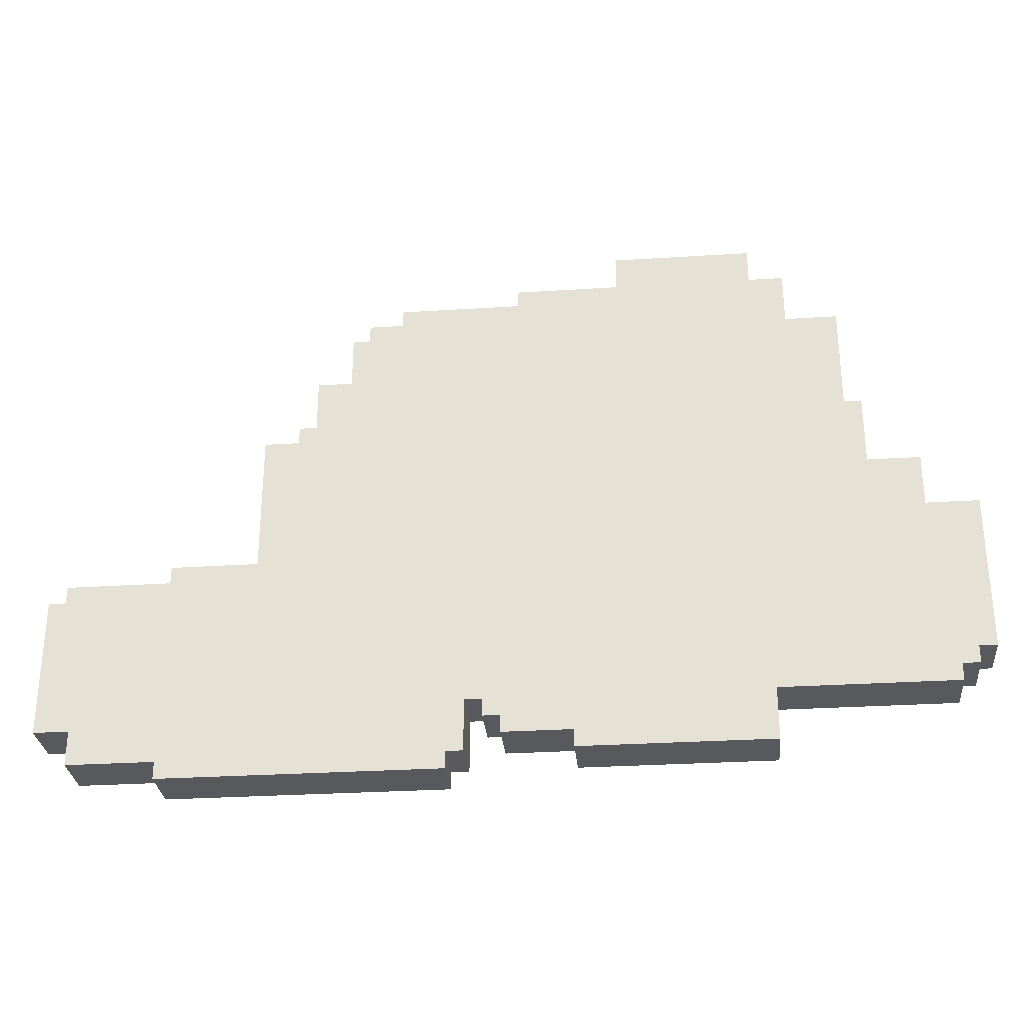
<metadata>
{"format":"obj","ext":"obj","renderer":"f3d","projection":"perspective","resolution":1024,"background":"white","views":[{"elev":-29.6,"azim":-174.6,"up":"+Y"}]}
</metadata>
<code>
o
v -2.6 5 0
v -2.6 5 -0.3
v -2.6 5.4 0
v -2.6 5.4 -0.3
v -2.6 5.9 0
v -2.6 5.9 -0.3
v -2.5 4.9 0
v -2.5 4.9 -0.3
v -2.5 5 0
v -2.5 5 -0.3
v -2.4 4.8 0
v -2.4 4.8 -0.3
v -2.4 4.9 0
v -2.4 4.9 -0.3
v -2.3 5.9 0
v -2.3 5.9 -0.3
v -2.3 6.2 0
v -2.3 6.2 -0.3
v -2 6.2 0
v -2 6.2 -0.3
v -2 6.6 0
v -2 6.6 -0.3
v -1.9 6.6 0
v -1.9 6.6 -0.3
v -1.9 7.2 0
v -1.9 7.2 -0.3
v -1.6 7.2 0
v -1.6 7.2 -0.3
v -1.6 7.5 0
v -1.6 7.5 -0.3
v -1.4 4.5 0
v -1.4 4.5 -0.3
v -1.4 4.8 0
v -1.4 4.8 -0.3
v -1.4 7.5 0
v -1.4 7.5 -0.3
v -1.4 7.7 0
v -1.4 7.7 -0.3
v 0.3 4.5 0
v 0.3 4.5 -0.3
v 0.3 4.8 0
v 0.3 4.8 -0.3
v 0.4 4.4 0
v 0.4 4.4 -0.3
v 0.4 4.5 0
v 0.4 4.5 -0.3
v -0.6 7.5 0
v -0.6 7.5 -0.3
v -0.6 7.7 0
v -0.6 7.7 -0.3
v -0.3 4.5 0
v -0.3 4.5 -0.3
v -0.3 4.6 0
v -0.3 4.6 -0.3
v 0 7.4 0
v 0 7.4 -0.3
v 0 7.5 0
v 0 7.5 -0.3
v 0.1 4.6 0
v 0.1 4.6 -0.3
v 0.1 4.7 0
v 0.1 4.7 -0.3
v 0.2 4.7 0
v 0.2 4.7 -0.3
v 0.2 4.8 0
v 0.2 4.8 -0.3
v 0.7 7.3 0
v 0.7 7.3 -0.3
v 0.7 7.4 0
v 0.7 7.4 -0.3
v 0.9 7.2 0
v 0.9 7.2 -0.3
v 0.9 7.3 0
v 0.9 7.3 -0.3
v 1 6.9 0
v 1 6.9 -0.3
v 1 7.2 0
v 1 7.2 -0.3
v 1.2 6.6 0
v 1.2 6.6 -0.3
v 1.2 6.9 0
v 1.2 6.9 -0.3
v 1.3 6.5 0
v 1.3 6.5 -0.3
v 1.3 6.6 0
v 1.3 6.6 -0.3
v 1.5 5.7 0
v 1.5 5.7 -0.3
v 1.5 6.1 0
v 1.5 6.1 -0.3
v 1.5 6.4 0
v 1.5 6.4 -0.3
v 1.5 6.5 0
v 1.5 6.5 -0.3
v 2 4.4 0
v 2 4.4 -0.3
v 2 4.5 0
v 2 4.5 -0.3
v 2 5.6 0
v 2 5.6 -0.3
v 2 5.7 0
v 2 5.7 -0.3
v 2.5 4.5 0
v 2.5 4.5 -0.3
v 2.5 4.7 0
v 2.5 4.7 -0.3
v 2.6 5.5 0
v 2.6 5.5 -0.3
v 2.6 5.6 0
v 2.6 5.6 -0.3
v 2.7 4.7 0
v 2.7 4.7 -0.3
v 2.7 5.5 0
v 2.7 5.5 -0.3
v -2.6 5 0
v -2.6 5.4 0
v -2.6 5.9 0
v -2.5 4.9 0
v -2.5 5 0
v -2.4 4.8 0
v -2.4 4.9 0
v -2.4 5 0
v -2.4 5.2 0
v -2.3 5.2 0
v -2.3 5.3 0
v -2.3 5.4 0
v -2.3 5.9 0
v -2.3 6.2 0
v -2.2 5.2 0
v -2.2 5.3 0
v -2 6.1 0
v -2 6.2 0
v -2 6.6 0
v -1.9 4.9 0
v -1.9 5 0
v -1.9 6.6 0
v -1.9 7.2 0
v -1.8 6.2 0
v -1.8 6.4 0
v -1.6 6.2 0
v -1.6 6.3 0
v -1.6 7.2 0
v -1.6 7.5 0
v -1.5 4.8 0
v -1.5 4.9 0
v -1.5 6.2 0
v -1.5 6.3 0
v -1.5 6.5 0
v -1.5 6.6 0
v -1.4 4.5 0
v -1.4 4.8 0
v -1.4 5.1 0
v -1.4 5.2 0
v -1.4 5.3 0
v -1.4 6.2 0
v -1.4 6.4 0
v -1.4 7.5 0
v -1.4 7.7 0
v -1.3 4.7 0
v -1.3 4.8 0
v -1.3 5 0
v -1.3 5.1 0
v -1.3 6.2 0
v -1.3 6.4 0
v -1.2 4.6 0
v -1.2 4.7 0
v -1.1 5 0
v -1.1 5.1 0
v -0.9 4.6 0
v -0.9 4.7 0
v -0.8 6.2 0
v -0.8 6.3 0
v -0.7 4.6 0
v -0.7 4.7 0
v -0.7 5.1 0
v -0.7 5.2 0
v -0.7 6.2 0
v -0.7 6.3 0
v -0.6 6.2 0
v -0.6 6.3 0
v -0.6 7.5 0
v -0.6 7.7 0
v -0.5 4.6 0
v -0.5 4.8 0
v -0.5 5.1 0
v -0.5 5.2 0
v -0.5 6.2 0
v -0.5 6.3 0
v -0.4 5.1 0
v -0.4 5.2 0
v -0.3 4.5 0
v -0.3 4.6 0
v -0.3 4.8 0
v -0.3 5.2 0
v -0.3 5.3 0
v -0.1 6.2 0
v -0.1 6.4 0
v 0 7.4 0
v 0 7.5 0
v 0.1 4.6 0
v 0.1 4.7 0
v 0.1 6.2 0
v 0.1 6.5 0
v 0.2 4.7 0
v 0.2 4.8 0
v 0.2 5.3 0
v 0.2 5.5 0
v 0.2 6.1 0
v 0.2 6.2 0
v 0.2 6.5 0
v 0.2 6.7 0
v 0.3 4.5 0
v 0.3 4.8 0
v 0.3 5.3 0
v 0.3 5.5 0
v 0.3 5.6 0
v 0.3 6.7 0
v 0.3 6.9 0
v 0.4 4.4 0
v 0.4 4.5 0
v 0.4 5.3 0
v 0.4 5.5 0
v 0.4 6.1 0
v 0.4 6.2 0
v 0.6 4.6 0
v 0.6 4.7 0
v 0.6 5.6 0
v 0.6 5.7 0
v 0.6 6.2 0
v 0.6 6.3 0
v 0.7 6.3 0
v 0.7 6.4 0
v 0.7 7.3 0
v 0.7 7.4 0
v 0.8 5.7 0
v 0.8 5.8 0
v 0.9 4.5 0
v 0.9 4.6 0
v 0.9 5.5 0
v 0.9 5.7 0
v 0.9 7.2 0
v 0.9 7.3 0
v 1 5.8 0
v 1 6.1 0
v 1 6.9 0
v 1 7.2 0
v 1.1 4.6 0
v 1.1 4.7 0
v 1.2 4.6 0
v 1.2 4.7 0
v 1.2 6.6 0
v 1.2 6.9 0
v 1.3 4.7 0
v 1.3 4.8 0
v 1.3 6.5 0
v 1.3 6.6 0
v 1.5 4.7 0
v 1.5 4.8 0
v 1.5 5.7 0
v 1.5 6.1 0
v 1.5 6.4 0
v 1.5 6.5 0
v 1.6 4.6 0
v 1.6 4.7 0
v 1.7 4.5 0
v 1.7 4.6 0
v 1.7 4.7 0
v 1.8 4.6 0
v 1.8 4.7 0
v 1.9 4.6 0
v 1.9 4.7 0
v 2 4.4 0
v 2 4.5 0
v 2 4.6 0
v 2 4.7 0
v 2 4.8 0
v 2 5.6 0
v 2 5.7 0
v 2.1 4.5 0
v 2.1 4.6 0
v 2.1 4.8 0
v 2.1 4.9 0
v 2.3 4.9 0
v 2.3 5 0
v 2.5 4.5 0
v 2.5 4.7 0
v 2.5 5 0
v 2.5 5.6 0
v 2.6 5.5 0
v 2.6 5.6 0
v 2.7 4.7 0
v 2.7 5.5 0
v -2.6 5 -0.3
v -2.6 5.4 -0.3
v -2.6 5.9 -0.3
v -2.5 4.9 -0.3
v -2.5 5 -0.3
v -2.4 4.8 -0.3
v -2.4 4.9 -0.3
v -2.4 5 -0.3
v -2.4 5.2 -0.3
v -2.3 5.2 -0.3
v -2.3 5.3 -0.3
v -2.3 5.4 -0.3
v -2.3 5.9 -0.3
v -2.3 6.2 -0.3
v -2.2 5.2 -0.3
v -2.2 5.3 -0.3
v -2 6.1 -0.3
v -2 6.2 -0.3
v -2 6.6 -0.3
v -1.9 4.9 -0.3
v -1.9 5 -0.3
v -1.9 6.6 -0.3
v -1.9 7.2 -0.3
v -1.8 6.2 -0.3
v -1.8 6.4 -0.3
v -1.6 6.2 -0.3
v -1.6 6.3 -0.3
v -1.6 7.2 -0.3
v -1.6 7.5 -0.3
v -1.5 4.8 -0.3
v -1.5 4.9 -0.3
v -1.5 6.2 -0.3
v -1.5 6.3 -0.3
v -1.5 6.5 -0.3
v -1.5 6.6 -0.3
v -1.4 4.5 -0.3
v -1.4 4.8 -0.3
v -1.4 5.1 -0.3
v -1.4 5.2 -0.3
v -1.4 5.3 -0.3
v -1.4 6.2 -0.3
v -1.4 6.4 -0.3
v -1.4 7.5 -0.3
v -1.4 7.7 -0.3
v -1.3 4.7 -0.3
v -1.3 4.8 -0.3
v -1.3 5 -0.3
v -1.3 5.1 -0.3
v -1.3 6.2 -0.3
v -1.3 6.4 -0.3
v -1.2 4.6 -0.3
v -1.2 4.7 -0.3
v -1.1 5 -0.3
v -1.1 5.1 -0.3
v -0.9 4.6 -0.3
v -0.9 4.7 -0.3
v -0.8 6.2 -0.3
v -0.8 6.3 -0.3
v -0.7 4.6 -0.3
v -0.7 4.7 -0.3
v -0.7 5.1 -0.3
v -0.7 5.2 -0.3
v -0.7 6.2 -0.3
v -0.7 6.3 -0.3
v -0.6 6.2 -0.3
v -0.6 6.3 -0.3
v -0.6 7.5 -0.3
v -0.6 7.7 -0.3
v -0.5 4.6 -0.3
v -0.5 4.8 -0.3
v -0.5 5.1 -0.3
v -0.5 5.2 -0.3
v -0.5 6.2 -0.3
v -0.5 6.3 -0.3
v -0.4 5.1 -0.3
v -0.4 5.2 -0.3
v -0.3 4.5 -0.3
v -0.3 4.6 -0.3
v -0.3 4.8 -0.3
v -0.3 5.2 -0.3
v -0.3 5.3 -0.3
v -0.1 6.2 -0.3
v -0.1 6.4 -0.3
v 0 7.4 -0.3
v 0 7.5 -0.3
v 0.1 4.6 -0.3
v 0.1 4.7 -0.3
v 0.1 6.2 -0.3
v 0.1 6.5 -0.3
v 0.2 4.7 -0.3
v 0.2 4.8 -0.3
v 0.2 5.3 -0.3
v 0.2 5.5 -0.3
v 0.2 6.1 -0.3
v 0.2 6.2 -0.3
v 0.2 6.5 -0.3
v 0.2 6.7 -0.3
v 0.3 4.5 -0.3
v 0.3 4.8 -0.3
v 0.3 5.3 -0.3
v 0.3 5.5 -0.3
v 0.3 5.6 -0.3
v 0.3 6.7 -0.3
v 0.3 6.9 -0.3
v 0.4 4.4 -0.3
v 0.4 4.5 -0.3
v 0.4 5.3 -0.3
v 0.4 5.5 -0.3
v 0.4 6.1 -0.3
v 0.4 6.2 -0.3
v 0.6 4.6 -0.3
v 0.6 4.7 -0.3
v 0.6 5.6 -0.3
v 0.6 5.7 -0.3
v 0.6 6.2 -0.3
v 0.6 6.3 -0.3
v 0.7 6.3 -0.3
v 0.7 6.4 -0.3
v 0.7 7.3 -0.3
v 0.7 7.4 -0.3
v 0.8 5.7 -0.3
v 0.8 5.8 -0.3
v 0.9 4.5 -0.3
v 0.9 4.6 -0.3
v 0.9 5.5 -0.3
v 0.9 5.7 -0.3
v 0.9 7.2 -0.3
v 0.9 7.3 -0.3
v 1 5.8 -0.3
v 1 6.1 -0.3
v 1 6.9 -0.3
v 1 7.2 -0.3
v 1.1 4.6 -0.3
v 1.1 4.7 -0.3
v 1.2 4.6 -0.3
v 1.2 4.7 -0.3
v 1.2 6.6 -0.3
v 1.2 6.9 -0.3
v 1.3 4.7 -0.3
v 1.3 4.8 -0.3
v 1.3 6.5 -0.3
v 1.3 6.6 -0.3
v 1.5 4.7 -0.3
v 1.5 4.8 -0.3
v 1.5 5.7 -0.3
v 1.5 6.1 -0.3
v 1.5 6.4 -0.3
v 1.5 6.5 -0.3
v 1.6 4.6 -0.3
v 1.6 4.7 -0.3
v 1.7 4.5 -0.3
v 1.7 4.6 -0.3
v 1.7 4.7 -0.3
v 1.8 4.6 -0.3
v 1.8 4.7 -0.3
v 1.9 4.6 -0.3
v 1.9 4.7 -0.3
v 2 4.4 -0.3
v 2 4.5 -0.3
v 2 4.6 -0.3
v 2 4.7 -0.3
v 2 4.8 -0.3
v 2 5.6 -0.3
v 2 5.7 -0.3
v 2.1 4.5 -0.3
v 2.1 4.6 -0.3
v 2.1 4.8 -0.3
v 2.1 4.9 -0.3
v 2.3 4.9 -0.3
v 2.3 5 -0.3
v 2.5 4.5 -0.3
v 2.5 4.7 -0.3
v 2.5 5 -0.3
v 2.5 5.6 -0.3
v 2.6 5.5 -0.3
v 2.6 5.6 -0.3
v 2.7 4.7 -0.3
v 2.7 5.5 -0.3
v 0.4 4.4 0
v 2 4.4 0
v 0.4 4.4 -0.3
v 2 4.4 -0.3
v -1.4 4.5 0
v -0.3 4.5 0
v 0.3 4.5 0
v 0.4 4.5 0
v 2 4.5 0
v 2.1 4.5 0
v 2.5 4.5 0
v -1.4 4.5 -0.3
v -0.3 4.5 -0.3
v 0.3 4.5 -0.3
v 0.4 4.5 -0.3
v 2 4.5 -0.3
v 2.1 4.5 -0.3
v 2.5 4.5 -0.3
v -0.3 4.6 0
v 0.1 4.6 0
v -0.3 4.6 -0.3
v 0.1 4.6 -0.3
v 0.1 4.7 0
v 0.2 4.7 0
v 2.5 4.7 0
v 2.7 4.7 0
v 0.1 4.7 -0.3
v 0.2 4.7 -0.3
v 2.5 4.7 -0.3
v 2.7 4.7 -0.3
v -2.4 4.8 0
v -1.5 4.8 0
v -1.4 4.8 0
v 0.2 4.8 0
v 0.3 4.8 0
v -2.4 4.8 -0.3
v -1.5 4.8 -0.3
v -1.4 4.8 -0.3
v 0.2 4.8 -0.3
v 0.3 4.8 -0.3
v -2.5 4.9 0
v -2.4 4.9 0
v -2.5 4.9 -0.3
v -2.4 4.9 -0.3
v -2.6 5 0
v -2.5 5 0
v -2.6 5 -0.3
v -2.5 5 -0.3
v 2.6 5.5 0
v 2.7 5.5 0
v 2.6 5.5 -0.3
v 2.7 5.5 -0.3
v 2 5.6 0
v 2.5 5.6 0
v 2.6 5.6 0
v 2 5.6 -0.3
v 2.5 5.6 -0.3
v 2.6 5.6 -0.3
v 1.5 5.7 0
v 2 5.7 0
v 1.5 5.7 -0.3
v 2 5.7 -0.3
v -2.6 5.9 0
v -2.3 5.9 0
v -2.6 5.9 -0.3
v -2.3 5.9 -0.3
v -2.3 6.2 0
v -2 6.2 0
v -2.3 6.2 -0.3
v -2 6.2 -0.3
v 1.3 6.5 0
v 1.5 6.5 0
v 1.3 6.5 -0.3
v 1.5 6.5 -0.3
v -2 6.6 0
v -1.9 6.6 0
v 1.2 6.6 0
v 1.3 6.6 0
v -2 6.6 -0.3
v -1.9 6.6 -0.3
v 1.2 6.6 -0.3
v 1.3 6.6 -0.3
v 1 6.9 0
v 1.2 6.9 0
v 1 6.9 -0.3
v 1.2 6.9 -0.3
v -1.9 7.2 0
v -1.6 7.2 0
v 0.9 7.2 0
v 1 7.2 0
v -1.9 7.2 -0.3
v -1.6 7.2 -0.3
v 0.9 7.2 -0.3
v 1 7.2 -0.3
v 0.7 7.3 0
v 0.9 7.3 0
v 0.7 7.3 -0.3
v 0.9 7.3 -0.3
v 0 7.4 0
v 0.7 7.4 0
v 0 7.4 -0.3
v 0.7 7.4 -0.3
v -1.6 7.5 0
v -1.4 7.5 0
v -0.6 7.5 0
v 0 7.5 0
v -1.6 7.5 -0.3
v -1.4 7.5 -0.3
v -0.6 7.5 -0.3
v 0 7.5 -0.3
v -1.4 7.7 0
v -0.6 7.7 0
v -1.4 7.7 -0.3
v -0.6 7.7 -0.3
f 3 2 1
f 4 2 3
f 5 4 3
f 6 4 5
f 9 8 7
f 10 8 9
f 13 12 11
f 14 12 13
f 17 16 15
f 18 16 17
f 21 20 19
f 22 20 21
f 25 24 23
f 26 24 25
f 29 28 27
f 30 28 29
f 33 32 31
f 34 32 33
f 37 36 35
f 38 36 37
f 41 40 39
f 42 40 41
f 45 44 43
f 46 44 45
f 47 48 49
f 49 48 50
f 51 52 53
f 53 52 54
f 55 56 57
f 57 56 58
f 59 60 61
f 61 60 62
f 63 64 65
f 65 64 66
f 67 68 69
f 69 68 70
f 71 72 73
f 73 72 74
f 75 76 77
f 77 76 78
f 79 80 81
f 81 80 82
f 83 84 85
f 85 84 86
f 87 88 89
f 89 88 90
f 89 90 91
f 91 90 92
f 91 92 93
f 93 92 94
f 95 96 97
f 97 96 98
f 99 100 101
f 101 100 102
f 103 104 105
f 105 104 106
f 107 108 109
f 109 108 110
f 111 112 113
f 113 112 114
f 119 116 115
f 121 119 118
f 122 116 119
f 122 119 121
f 123 116 122
f 124 123 122
f 124 116 123
f 125 116 124
f 126 117 116
f 126 116 125
f 127 117 126
f 129 125 124
f 129 124 122
f 130 128 127
f 130 125 129
f 130 127 126
f 130 126 125
f 131 128 130
f 132 128 131
f 134 121 120
f 134 122 121
f 135 129 122
f 135 122 134
f 136 133 132
f 136 132 131
f 138 136 131
f 139 136 138
f 140 138 131
f 140 139 138
f 141 139 140
f 142 137 136
f 144 134 120
f 145 135 134
f 145 134 144
f 146 140 131
f 146 141 140
f 147 139 141
f 147 141 146
f 148 136 139
f 149 143 142
f 149 136 148
f 149 142 136
f 151 145 144
f 152 129 135
f 152 135 145
f 152 145 151
f 153 130 129
f 153 129 152
f 154 131 130
f 154 130 153
f 155 146 131
f 155 147 146
f 156 148 139
f 156 147 155
f 156 139 147
f 157 149 148
f 157 143 149
f 159 151 150
f 160 152 151
f 160 151 159
f 161 152 160
f 162 153 152
f 162 152 161
f 163 155 131
f 163 156 155
f 164 148 156
f 164 156 163
f 165 159 150
f 166 161 160
f 166 159 165
f 166 160 159
f 167 162 161
f 167 161 166
f 167 166 165
f 168 153 162
f 168 162 167
f 169 167 165
f 169 165 150
f 169 168 167
f 170 168 169
f 171 163 131
f 171 164 163
f 172 164 171
f 173 170 169
f 173 169 150
f 174 168 170
f 174 170 173
f 175 153 168
f 175 168 174
f 176 154 153
f 176 153 175
f 177 172 171
f 177 171 131
f 178 164 172
f 178 172 177
f 179 177 131
f 179 178 177
f 180 164 178
f 180 178 179
f 181 158 157
f 181 157 148
f 182 158 181
f 183 174 173
f 183 173 150
f 183 175 174
f 183 176 175
f 184 176 183
f 185 176 184
f 186 154 176
f 186 176 185
f 187 180 179
f 187 179 131
f 188 164 180
f 188 180 187
f 189 186 185
f 189 185 184
f 190 154 186
f 190 186 189
f 191 183 150
f 191 184 183
f 192 184 191
f 193 189 184
f 193 184 192
f 193 190 189
f 194 154 190
f 194 190 193
f 195 131 154
f 195 154 194
f 196 187 131
f 196 188 187
f 197 148 164
f 197 188 196
f 197 164 188
f 198 181 148
f 199 181 198
f 200 195 194
f 200 194 193
f 200 193 192
f 201 195 200
f 202 196 131
f 202 197 196
f 203 198 148
f 203 197 202
f 203 148 197
f 204 195 201
f 205 195 204
f 206 131 195
f 206 195 205
f 207 131 206
f 208 202 131
f 208 131 207
f 209 203 202
f 209 202 208
f 210 198 203
f 210 203 209
f 211 198 210
f 213 207 206
f 213 206 205
f 214 207 213
f 215 208 207
f 215 207 214
f 216 208 215
f 217 198 211
f 217 209 208
f 217 211 210
f 217 210 209
f 218 198 217
f 220 213 212
f 221 216 215
f 221 215 214
f 221 214 213
f 222 216 221
f 223 208 216
f 223 217 208
f 223 218 217
f 224 218 223
f 225 220 219
f 225 213 220
f 226 213 225
f 227 216 222
f 227 224 223
f 227 223 216
f 228 224 227
f 229 218 224
f 229 224 228
f 230 218 229
f 231 229 228
f 231 218 230
f 231 230 229
f 232 218 231
f 233 198 218
f 234 198 233
f 235 228 227
f 235 231 228
f 235 232 231
f 236 232 235
f 237 225 219
f 238 226 225
f 238 225 237
f 239 222 221
f 239 227 222
f 239 235 227
f 239 236 235
f 240 236 239
f 241 233 218
f 242 233 241
f 243 232 236
f 243 236 240
f 244 232 243
f 245 218 232
f 245 241 218
f 246 241 245
f 247 226 238
f 247 238 237
f 248 213 226
f 248 226 247
f 249 247 237
f 249 248 247
f 250 213 248
f 250 248 249
f 251 245 232
f 252 245 251
f 253 213 250
f 253 250 249
f 254 221 213
f 254 213 253
f 254 239 221
f 254 240 239
f 255 251 232
f 256 251 255
f 257 253 249
f 257 254 253
f 258 240 254
f 258 254 257
f 259 244 243
f 259 240 258
f 259 243 240
f 260 232 244
f 260 244 259
f 261 255 232
f 261 232 260
f 262 255 261
f 263 249 237
f 263 257 249
f 264 258 257
f 264 257 263
f 265 237 219
f 265 263 237
f 266 264 263
f 266 263 265
f 267 258 264
f 267 264 266
f 268 266 265
f 268 267 266
f 269 258 267
f 269 267 268
f 270 268 265
f 270 269 268
f 271 258 269
f 271 269 270
f 272 270 265
f 272 265 219
f 273 270 272
f 274 271 270
f 274 270 273
f 275 258 271
f 275 271 274
f 276 259 258
f 276 258 275
f 277 259 276
f 278 259 277
f 279 274 273
f 280 275 274
f 280 274 279
f 280 276 275
f 281 277 276
f 281 276 280
f 282 277 281
f 283 280 279
f 283 277 282
f 283 282 281
f 283 281 280
f 284 277 283
f 285 283 279
f 285 284 283
f 286 284 285
f 287 277 284
f 287 284 286
f 288 277 287
f 289 287 286
f 289 288 287
f 290 288 289
f 291 289 286
f 292 289 291
f 293 294 297
f 296 297 299
f 297 294 300
f 299 297 300
f 300 294 301
f 300 301 302
f 301 294 302
f 302 294 303
f 294 295 304
f 303 294 304
f 304 295 305
f 302 303 307
f 300 302 307
f 305 306 308
f 307 303 308
f 304 305 308
f 303 304 308
f 308 306 309
f 309 306 310
f 298 299 312
f 299 300 312
f 300 307 313
f 312 300 313
f 310 311 314
f 309 310 314
f 309 314 316
f 316 314 317
f 309 316 318
f 316 317 318
f 318 317 319
f 314 315 320
f 298 312 322
f 312 313 323
f 322 312 323
f 309 318 324
f 318 319 324
f 319 317 325
f 324 319 325
f 317 314 326
f 320 321 327
f 326 314 327
f 314 320 327
f 322 323 329
f 313 307 330
f 323 313 330
f 329 323 330
f 307 308 331
f 330 307 331
f 308 309 332
f 331 308 332
f 309 324 333
f 324 325 333
f 317 326 334
f 333 325 334
f 325 317 334
f 326 327 335
f 327 321 335
f 328 329 337
f 329 330 338
f 337 329 338
f 338 330 339
f 330 331 340
f 339 330 340
f 309 333 341
f 333 334 341
f 334 326 342
f 341 334 342
f 328 337 343
f 338 339 344
f 343 337 344
f 337 338 344
f 339 340 345
f 344 339 345
f 343 344 345
f 340 331 346
f 345 340 346
f 343 345 347
f 328 343 347
f 345 346 347
f 347 346 348
f 309 341 349
f 341 342 349
f 349 342 350
f 347 348 351
f 328 347 351
f 348 346 352
f 351 348 352
f 346 331 353
f 352 346 353
f 331 332 354
f 353 331 354
f 349 350 355
f 309 349 355
f 350 342 356
f 355 350 356
f 309 355 357
f 355 356 357
f 356 342 358
f 357 356 358
f 335 336 359
f 326 335 359
f 359 336 360
f 351 352 361
f 328 351 361
f 352 353 361
f 353 354 361
f 361 354 362
f 362 354 363
f 354 332 364
f 363 354 364
f 357 358 365
f 309 357 365
f 358 342 366
f 365 358 366
f 363 364 367
f 362 363 367
f 364 332 368
f 367 364 368
f 328 361 369
f 361 362 369
f 369 362 370
f 362 367 371
f 370 362 371
f 367 368 371
f 368 332 372
f 371 368 372
f 332 309 373
f 372 332 373
f 309 365 374
f 365 366 374
f 342 326 375
f 374 366 375
f 366 342 375
f 326 359 376
f 376 359 377
f 372 373 378
f 371 372 378
f 370 371 378
f 378 373 379
f 309 374 380
f 374 375 380
f 326 376 381
f 380 375 381
f 375 326 381
f 379 373 382
f 382 373 383
f 373 309 384
f 383 373 384
f 384 309 385
f 309 380 386
f 385 309 386
f 380 381 387
f 386 380 387
f 381 376 388
f 387 381 388
f 388 376 389
f 384 385 391
f 383 384 391
f 391 385 392
f 385 386 393
f 392 385 393
f 393 386 394
f 389 376 395
f 386 387 395
f 388 389 395
f 387 388 395
f 395 376 396
f 390 391 398
f 393 394 399
f 392 393 399
f 391 392 399
f 399 394 400
f 394 386 401
f 386 395 401
f 395 396 401
f 401 396 402
f 397 398 403
f 398 391 403
f 403 391 404
f 400 394 405
f 401 402 405
f 394 401 405
f 405 402 406
f 402 396 407
f 406 402 407
f 407 396 408
f 406 407 409
f 408 396 409
f 407 408 409
f 409 396 410
f 396 376 411
f 411 376 412
f 405 406 413
f 406 409 413
f 409 410 413
f 413 410 414
f 397 403 415
f 403 404 416
f 415 403 416
f 399 400 417
f 400 405 417
f 405 413 417
f 413 414 417
f 417 414 418
f 396 411 419
f 419 411 420
f 414 410 421
f 418 414 421
f 421 410 422
f 410 396 423
f 396 419 423
f 423 419 424
f 416 404 425
f 415 416 425
f 404 391 426
f 425 404 426
f 415 425 427
f 425 426 427
f 426 391 428
f 427 426 428
f 410 423 429
f 429 423 430
f 428 391 431
f 427 428 431
f 391 399 432
f 431 391 432
f 399 417 432
f 417 418 432
f 410 429 433
f 433 429 434
f 427 431 435
f 431 432 435
f 432 418 436
f 435 432 436
f 421 422 437
f 436 418 437
f 418 421 437
f 422 410 438
f 437 422 438
f 410 433 439
f 438 410 439
f 439 433 440
f 415 427 441
f 427 435 441
f 435 436 442
f 441 435 442
f 397 415 443
f 415 441 443
f 441 442 444
f 443 441 444
f 442 436 445
f 444 442 445
f 443 444 446
f 444 445 446
f 445 436 447
f 446 445 447
f 443 446 448
f 446 447 448
f 447 436 449
f 448 447 449
f 443 448 450
f 397 443 450
f 450 448 451
f 448 449 452
f 451 448 452
f 449 436 453
f 452 449 453
f 436 437 454
f 453 436 454
f 454 437 455
f 455 437 456
f 451 452 457
f 452 453 458
f 457 452 458
f 453 454 458
f 454 455 459
f 458 454 459
f 459 455 460
f 457 458 461
f 460 455 461
f 459 460 461
f 458 459 461
f 461 455 462
f 457 461 463
f 461 462 463
f 463 462 464
f 462 455 465
f 464 462 465
f 465 455 466
f 464 465 467
f 465 466 467
f 467 466 468
f 464 467 469
f 469 467 470
f 473 472 471
f 474 472 473
f 482 476 475
f 483 476 482
f 484 478 477
f 485 478 484
f 486 480 479
f 487 481 480
f 487 480 486
f 488 481 487
f 491 490 489
f 492 490 491
f 497 494 493
f 498 494 497
f 499 496 495
f 500 496 499
f 506 502 501
f 507 503 502
f 507 502 506
f 508 503 507
f 509 505 504
f 510 505 509
f 513 512 511
f 514 512 513
f 517 516 515
f 518 516 517
f 519 520 521
f 521 520 522
f 523 524 526
f 524 525 527
f 526 524 527
f 527 525 528
f 529 530 531
f 531 530 532
f 533 534 535
f 535 534 536
f 537 538 539
f 539 538 540
f 541 542 543
f 543 542 544
f 545 546 549
f 549 546 550
f 547 548 551
f 551 548 552
f 553 554 555
f 555 554 556
f 557 558 561
f 561 558 562
f 559 560 563
f 563 560 564
f 565 566 567
f 567 566 568
f 569 570 571
f 571 570 572
f 573 574 577
f 577 574 578
f 575 576 579
f 579 576 580
f 581 582 583
f 583 582 584

</code>
